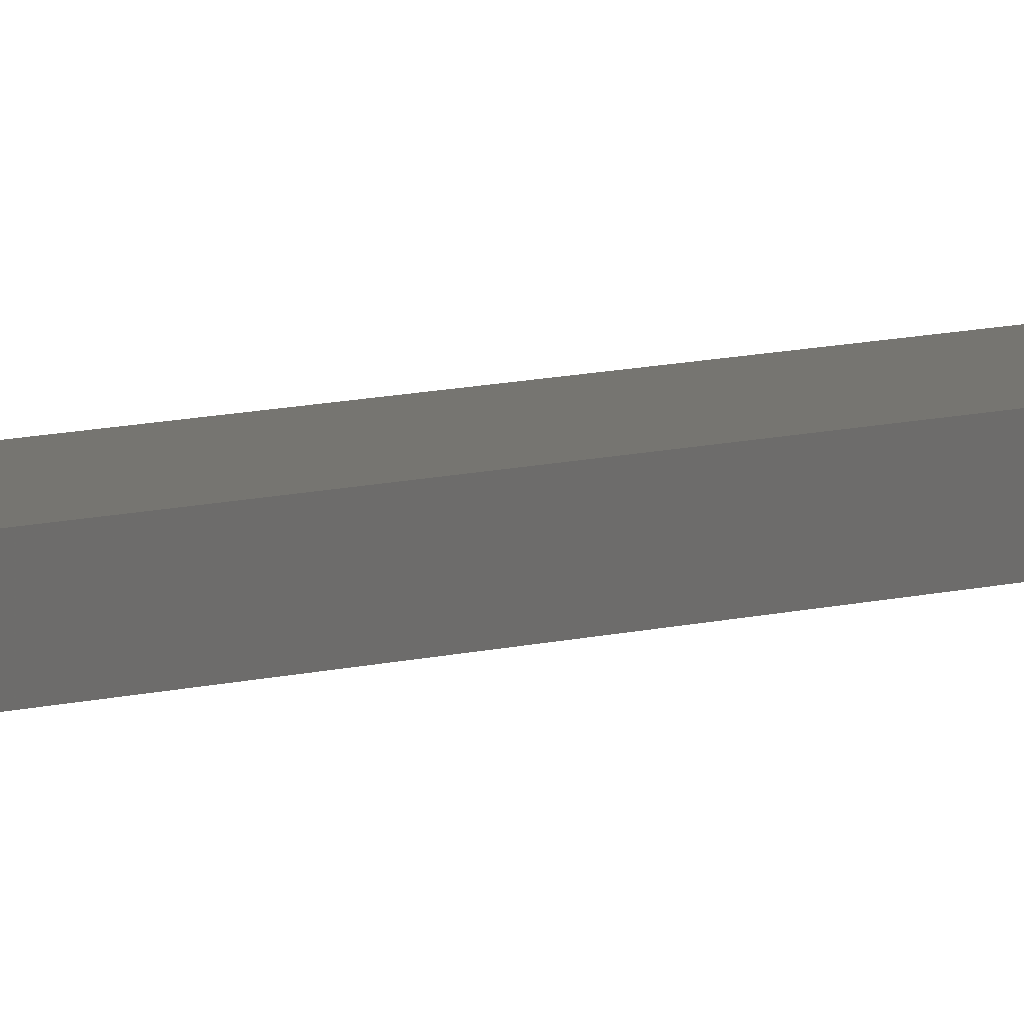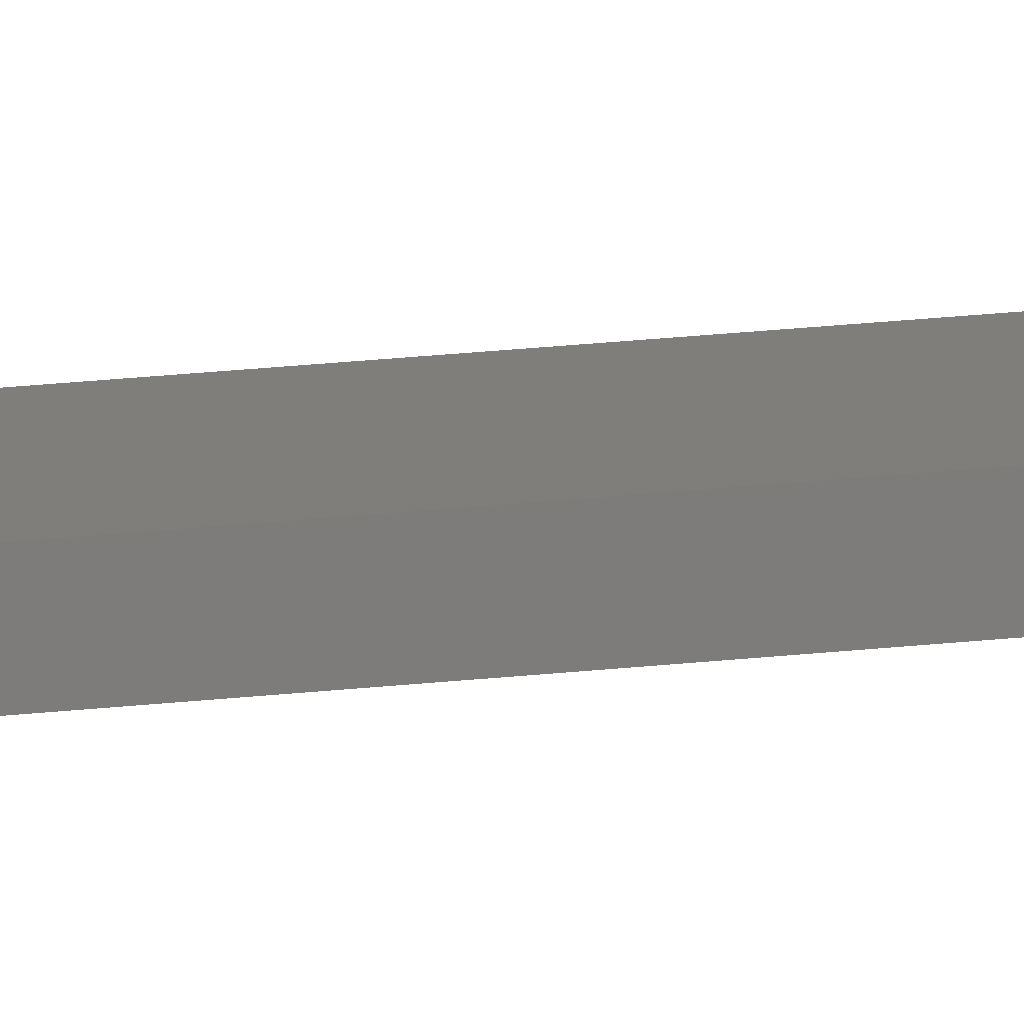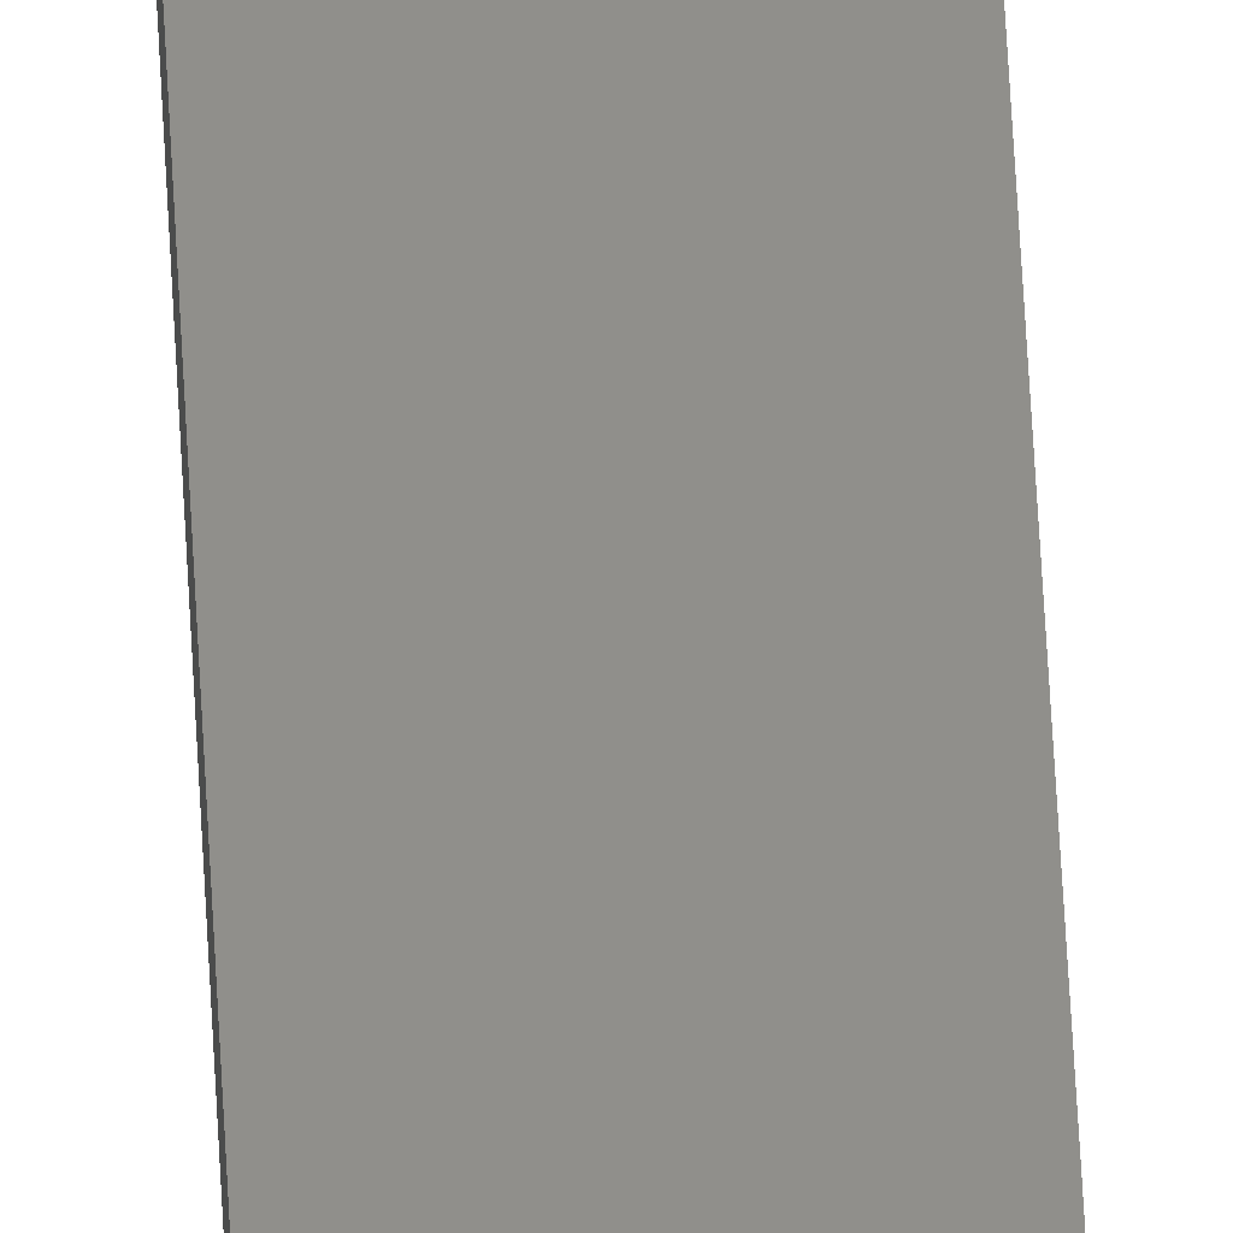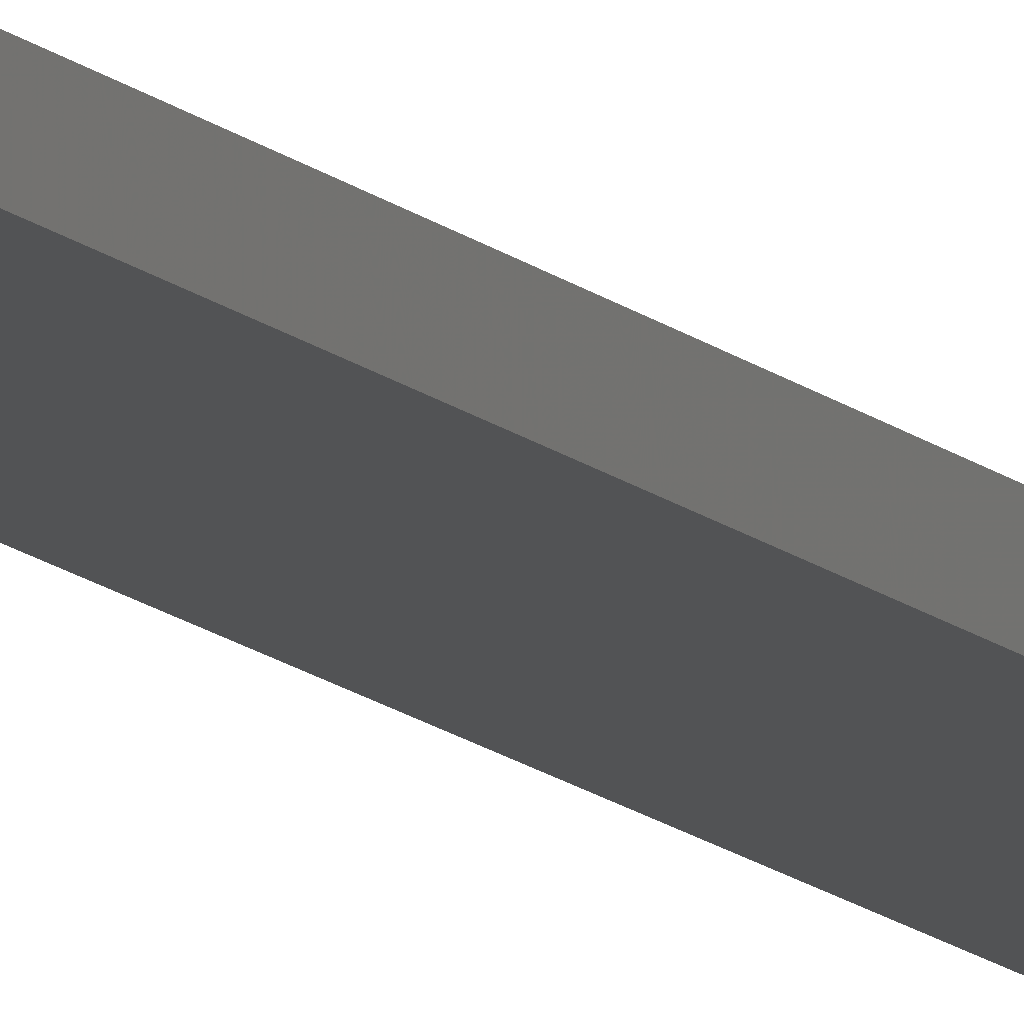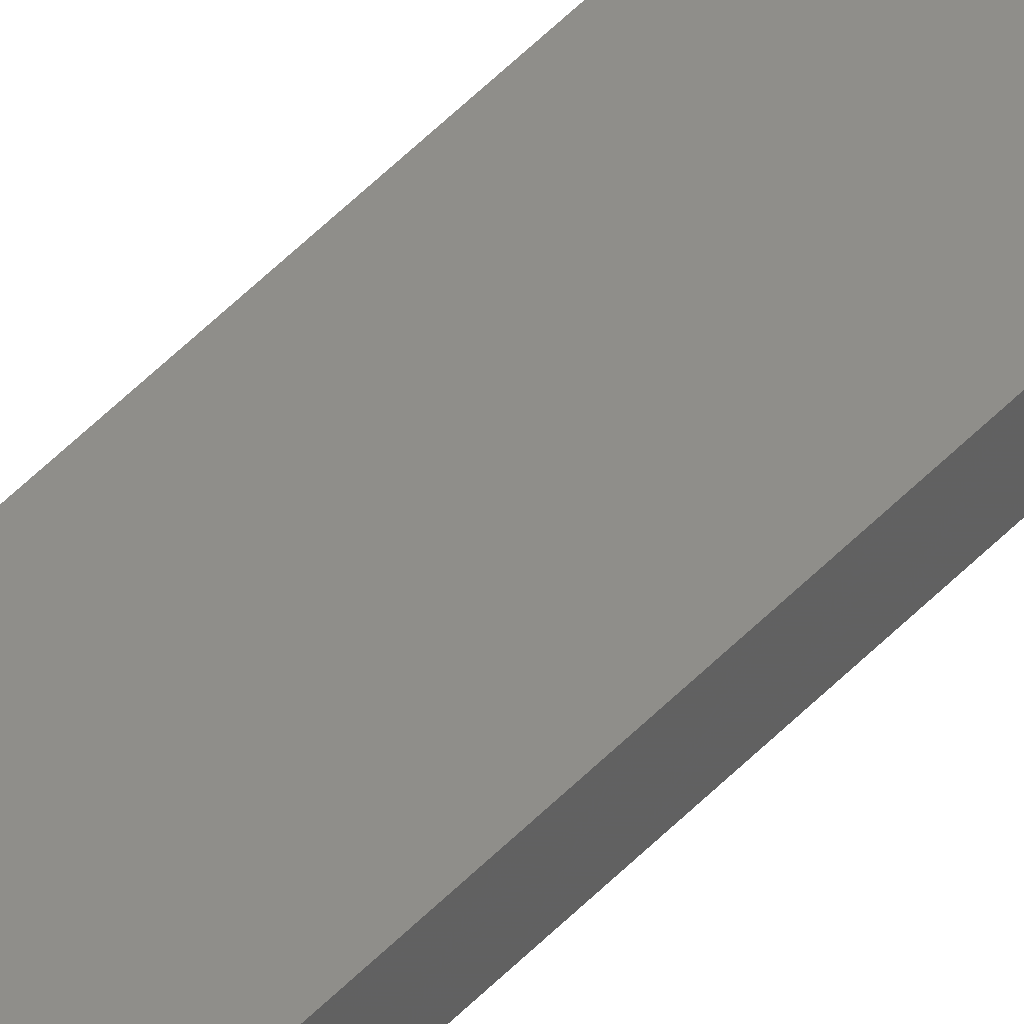
<metadata>
{"format":"stl","ext":"stl","renderer":"f3d","projection":"perspective","resolution":1024,"background":"white","views":[{"elev":2.5,"azim":-160.0,"up":"+Y"},{"elev":12.0,"azim":70.0,"up":"+Y"},{"elev":49.0,"azim":177.4,"up":"+Y"},{"elev":-10.4,"azim":-157.4,"up":"+Y"},{"elev":42.9,"azim":38.0,"up":"+Y"}]}
</metadata>
<code>
# stl→obj: 16 verts, 32 faces
v -3.855 2.265 100
v -3.855 2.265 7.395e-16
v -3.855 2.895 100
v -3.855 2.895 7.395e-16
v -1.305 2.895 100
v -1.305 2.895 2.503e-16
v -1.305 2.265 100
v -1.305 2.265 2.503e-16
v -3.86 2.9 100
v -3.86 2.9 7.405e-16
v -3.86 2.26 100
v -3.86 2.26 7.405e-16
v -1.3 2.9 100
v -1.3 2.9 2.494e-16
v -1.3 2.26 100
v -1.3 2.26 2.494e-16
f 1 2 3
f 3 2 4
f 3 4 5
f 5 4 6
f 5 6 7
f 7 6 8
f 7 8 1
f 1 8 2
f 9 10 11
f 11 10 12
f 13 14 9
f 9 14 10
f 15 16 13
f 13 16 14
f 11 12 15
f 15 12 16
f 3 9 1
f 3 5 9
f 9 5 13
f 13 5 7
f 15 7 1
f 11 1 9
f 11 15 1
f 13 7 15
f 2 10 4
f 2 12 10
f 2 8 12
f 12 8 16
f 16 8 14
f 14 8 6
f 4 14 6
f 4 10 14

</code>
